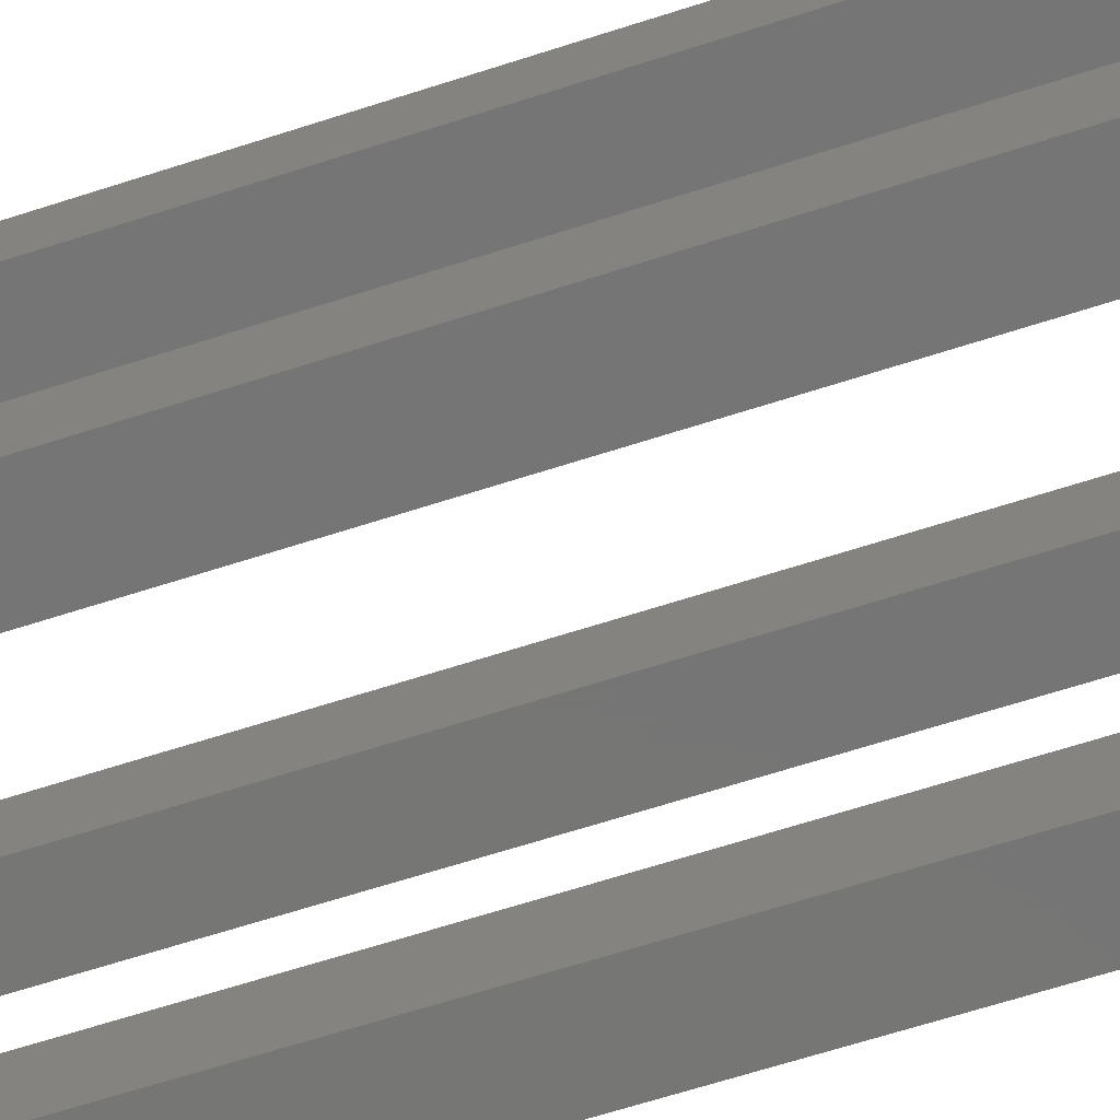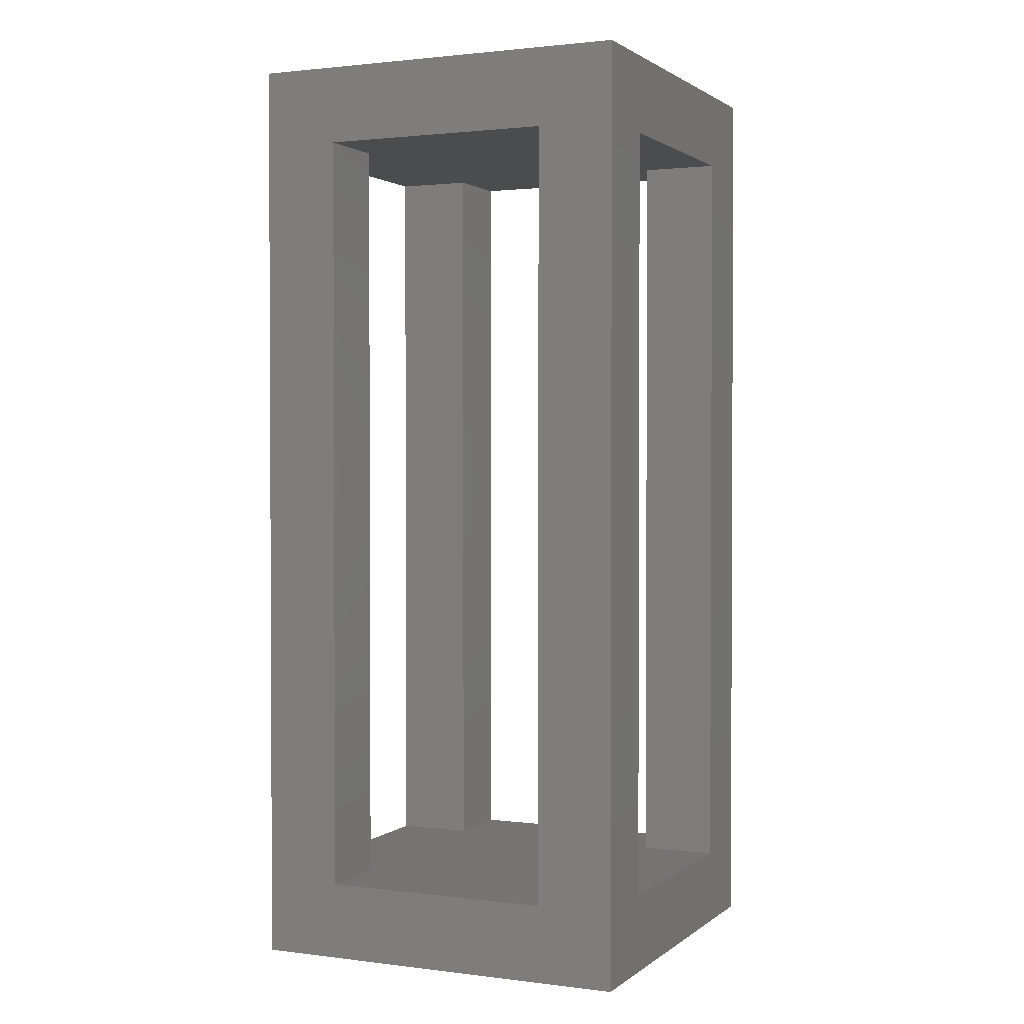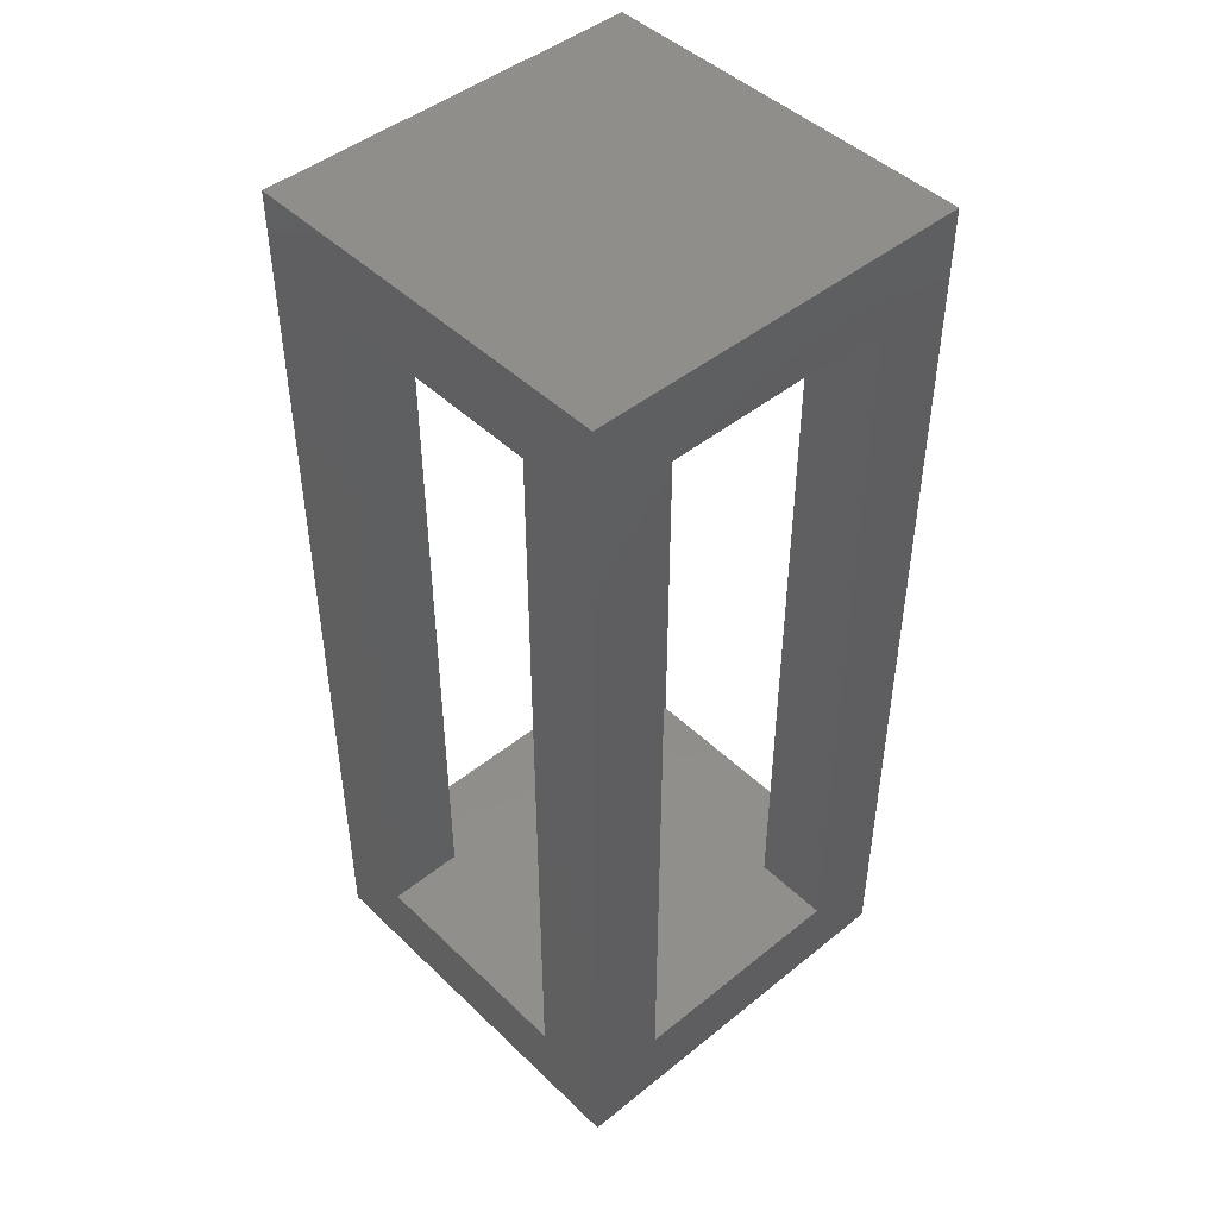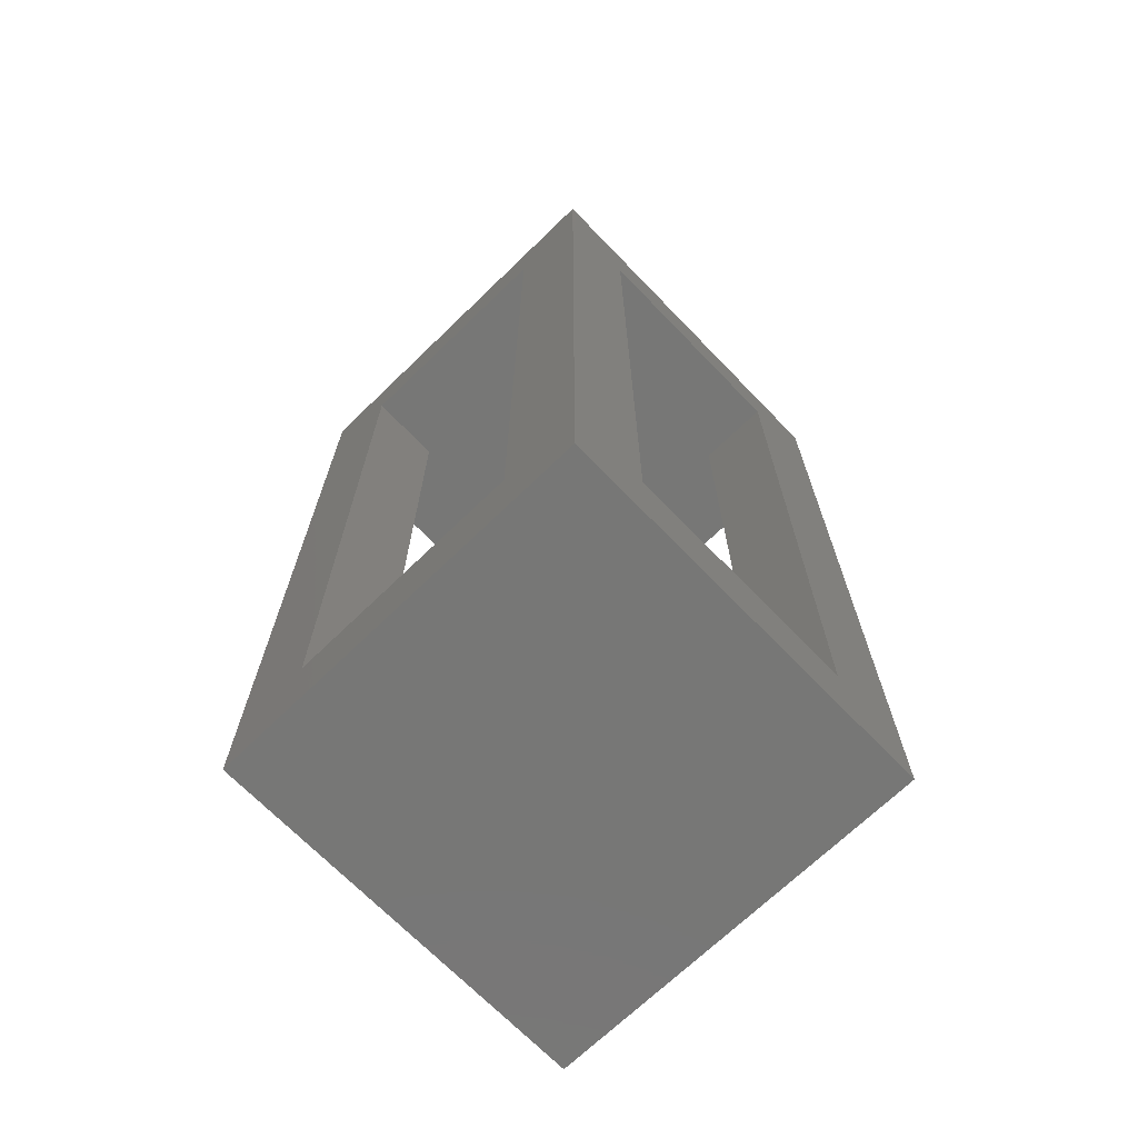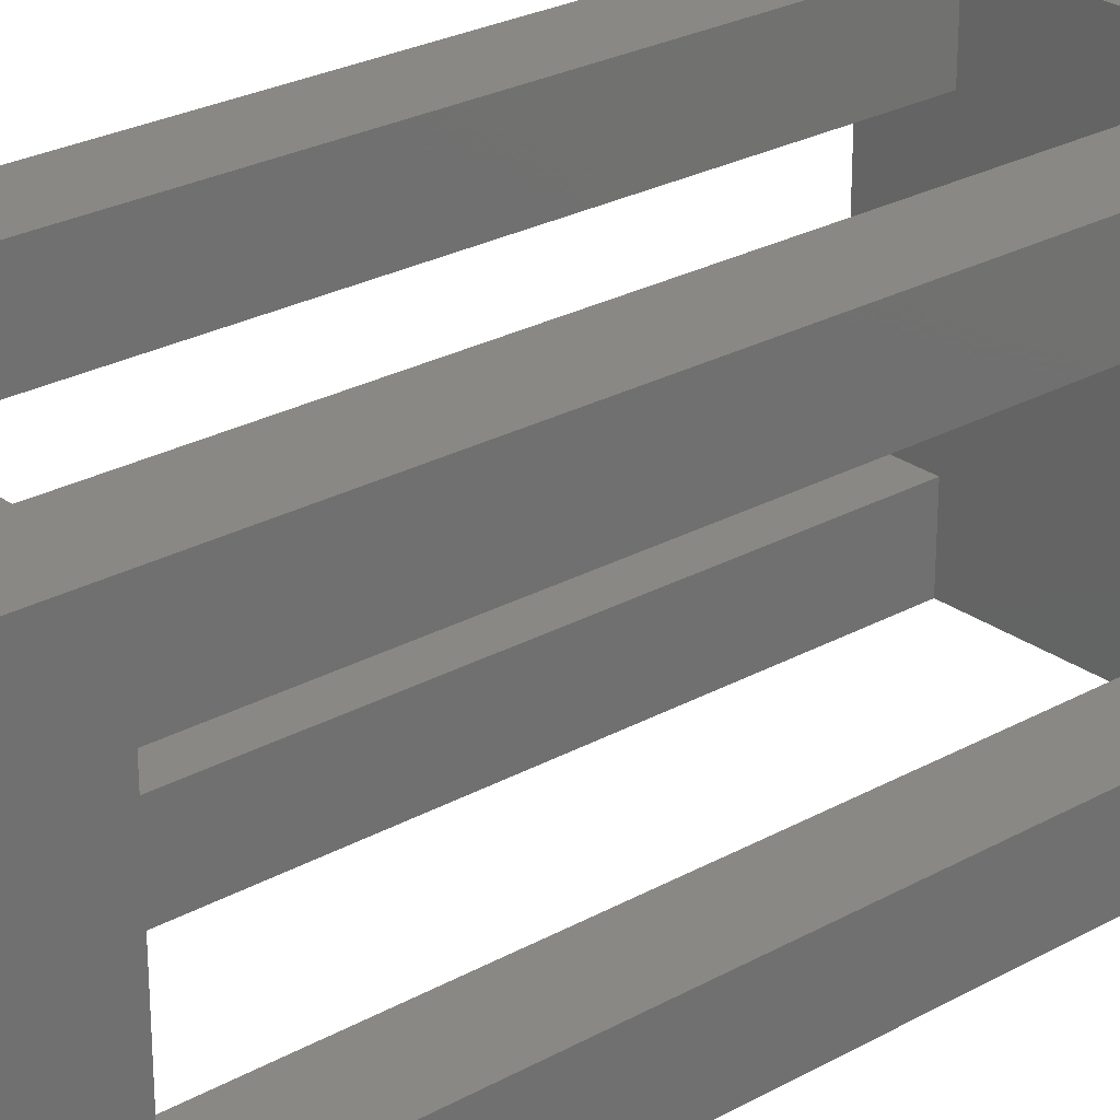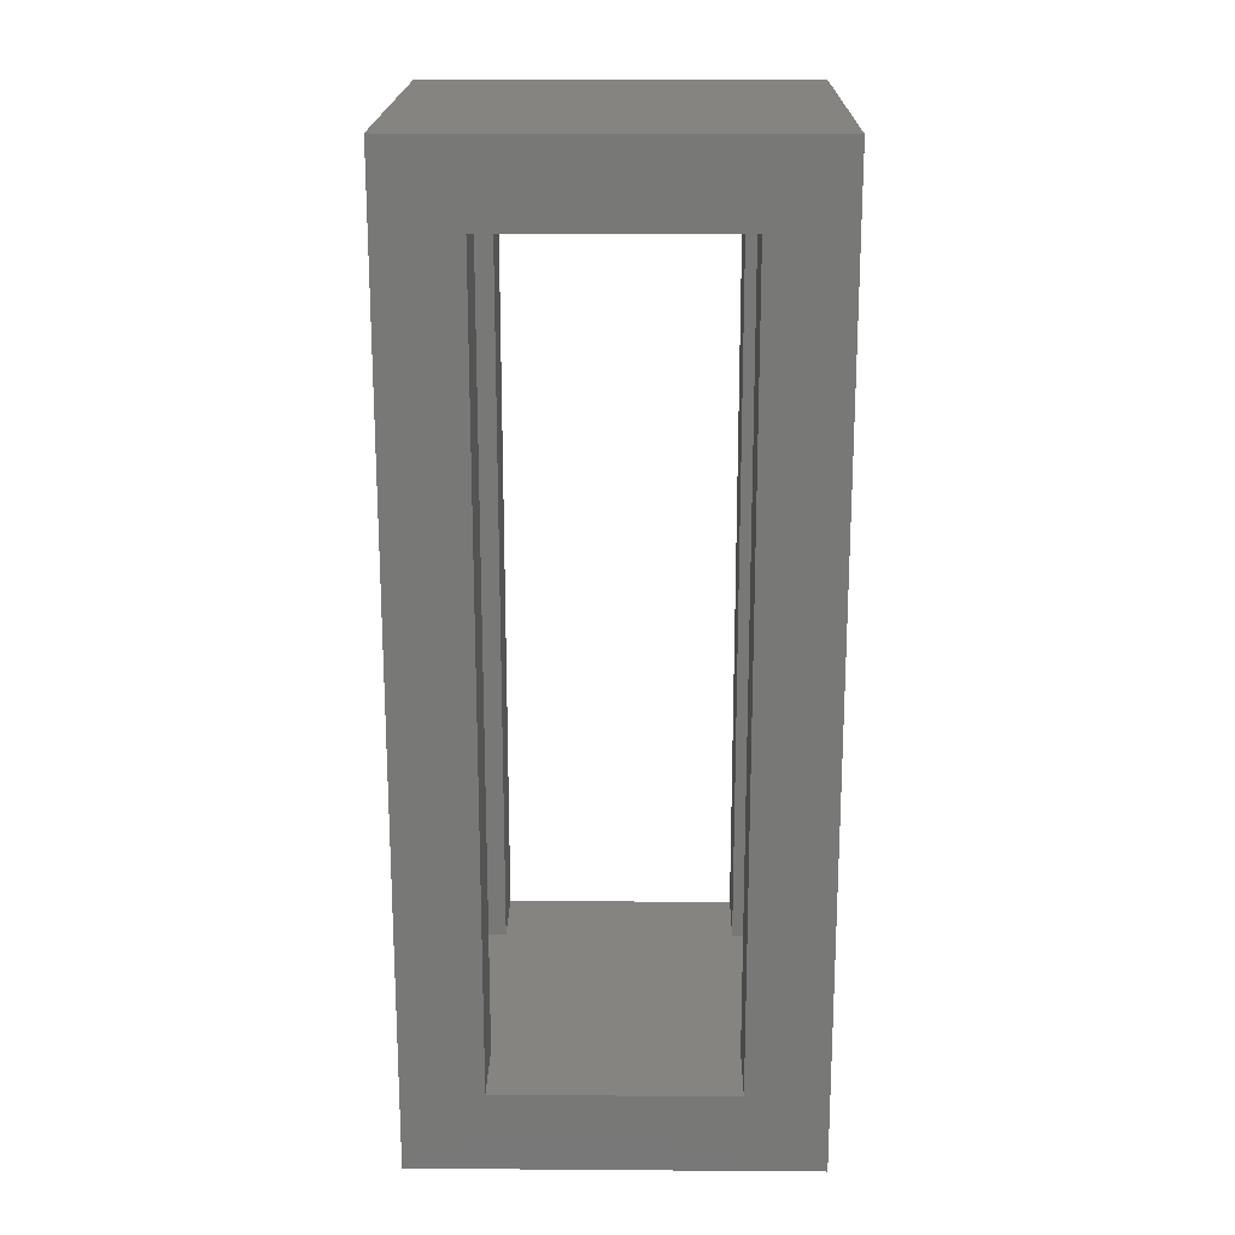
<metadata>
{"format":"stl","ext":"stl","renderer":"f3d","projection":"perspective","resolution":1024,"background":"white","views":[{"elev":-68.0,"azim":107.7,"up":"+Y"},{"elev":1.6,"azim":114.3,"up":"+Z"},{"elev":46.2,"azim":137.4,"up":"+Z"},{"elev":-69.5,"azim":44.1,"up":"+Z"},{"elev":26.3,"azim":48.9,"up":"+Y"},{"elev":19.4,"azim":-179.2,"up":"+Z"}]}
</metadata>
<code>
# stl→obj: 32 verts, 72 faces
v 50 50 120
v 50 40 110
v 50 50 0
v 50 10 110
v 50 0 120
v 50 10 10
v 50 40 10
v 50 0 0
v 0 40 10
v 10 10 10
v 10 40 10
v 0 10 10
v 40 40 10
v 40 50 10
v 40 10 10
v 10 50 10
v 40 0 10
v 10 0 10
v 0 0 0
v 0 50 0
v 0 50 120
v 0 10 110
v 0 40 110
v 0 0 120
v 40 50 110
v 10 50 110
v 10 0 110
v 40 0 110
v 10 10 110
v 10 40 110
v 40 10 110
v 40 40 110
f 1 2 3
f 1 4 2
f 4 5 6
f 5 4 1
f 7 3 2
f 6 3 7
f 6 8 3
f 8 6 5
f 9 10 11
f 10 9 12
f 11 13 14
f 13 11 15
f 11 14 16
f 10 15 11
f 15 10 17
f 17 10 18
f 13 6 7
f 6 13 15
f 19 3 8
f 3 19 20
f 20 9 21
f 20 12 9
f 12 19 22
f 19 12 20
f 23 21 9
f 22 21 23
f 22 24 21
f 24 22 19
f 1 25 21
f 1 14 25
f 14 3 16
f 3 14 1
f 26 21 25
f 16 21 26
f 16 20 21
f 20 16 3
f 24 27 5
f 24 18 27
f 18 19 17
f 19 18 24
f 28 5 27
f 17 5 28
f 17 8 5
f 8 17 19
f 27 10 29
f 10 27 18
f 22 30 29
f 30 22 23
f 29 31 28
f 31 29 32
f 29 28 27
f 30 32 29
f 32 30 25
f 25 30 26
f 31 2 4
f 2 31 32
f 10 22 29
f 22 10 12
f 17 31 15
f 31 17 28
f 6 31 4
f 31 6 15
f 30 16 26
f 16 30 11
f 9 30 23
f 30 9 11
f 13 25 14
f 25 13 32
f 13 2 32
f 2 13 7
f 21 5 1
f 5 21 24

</code>
